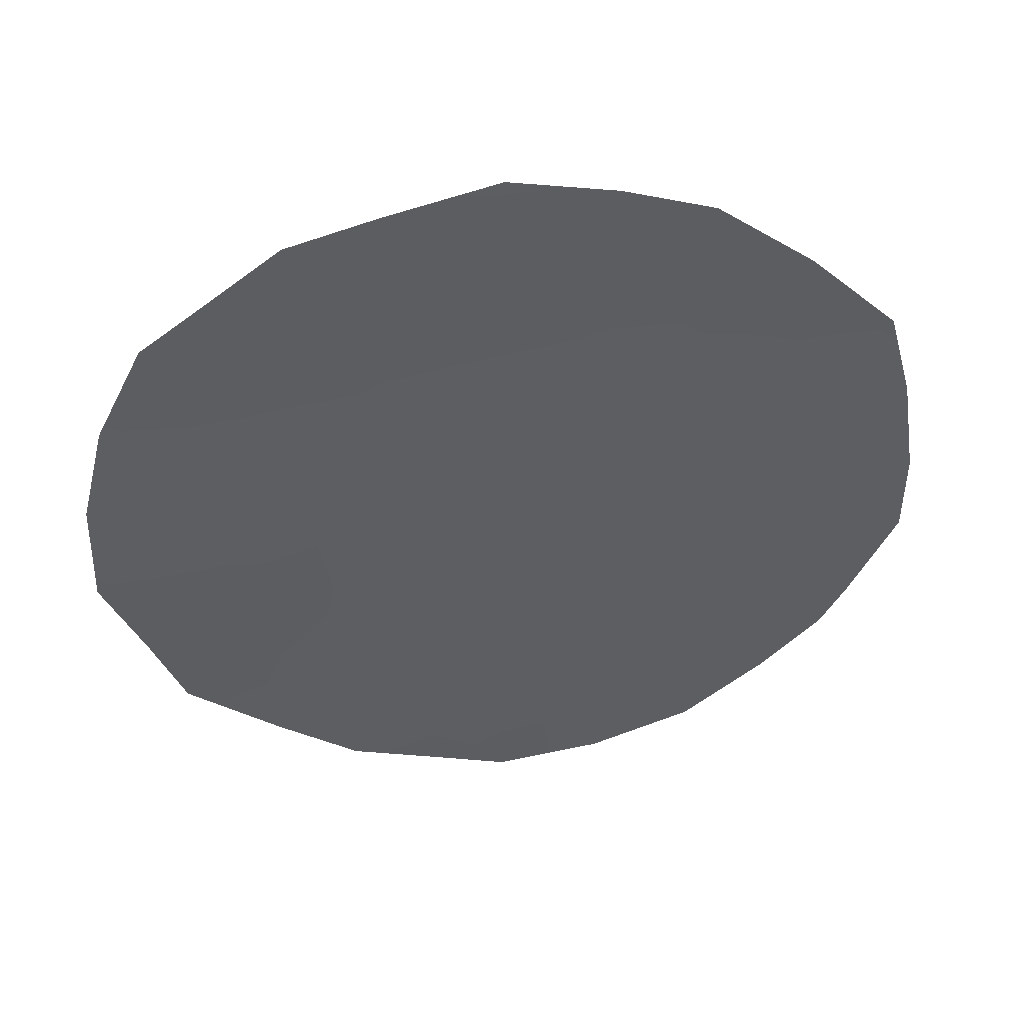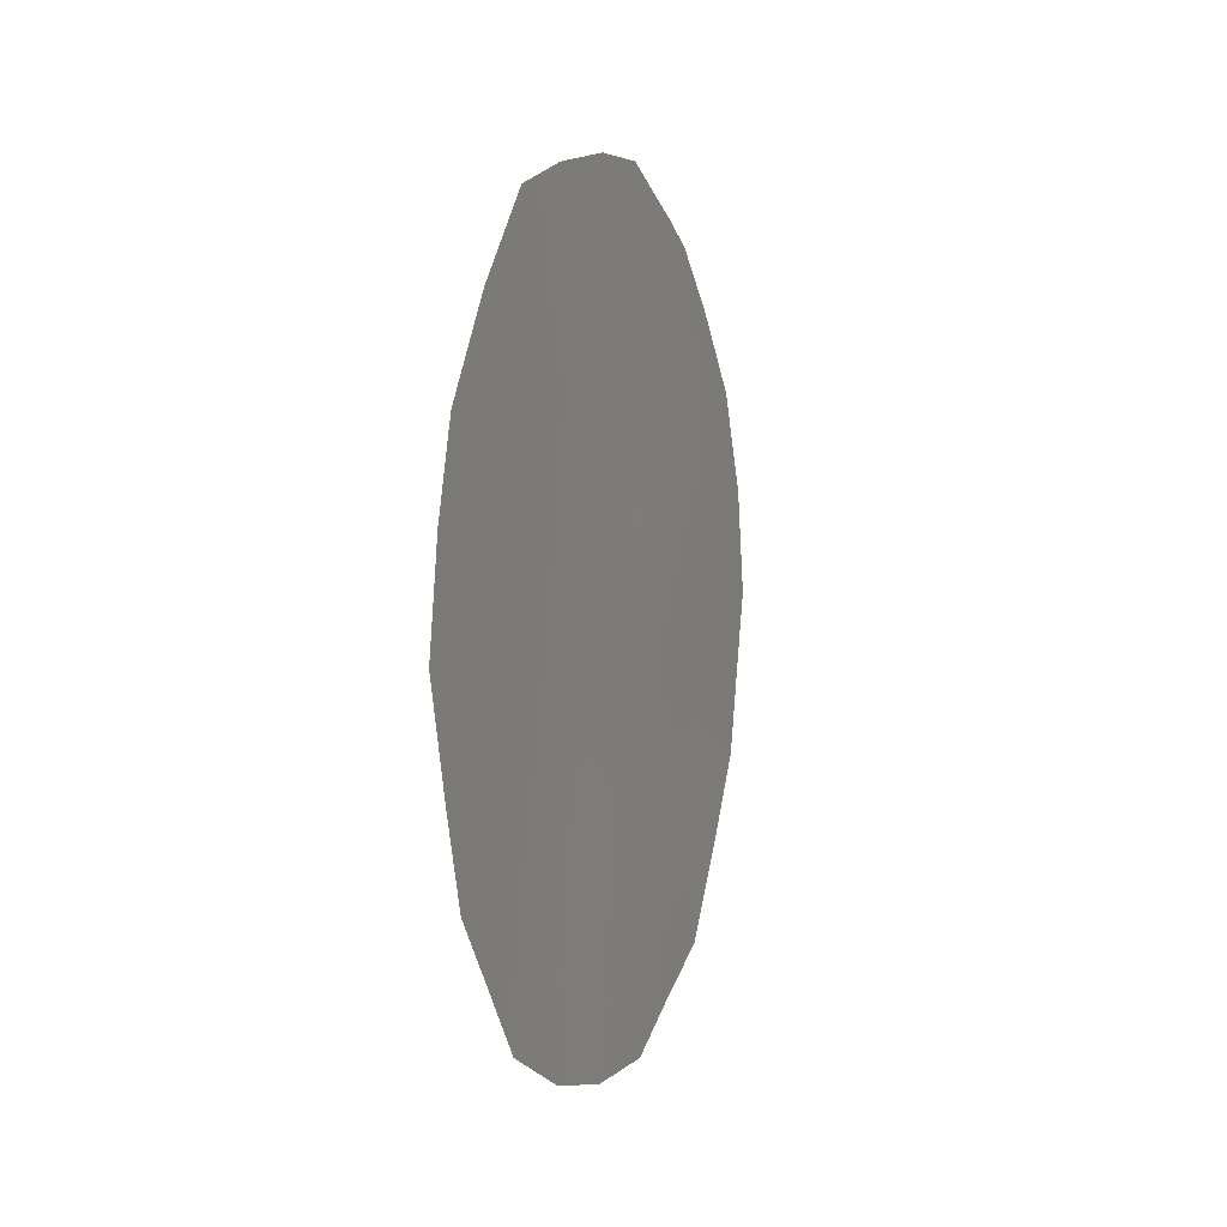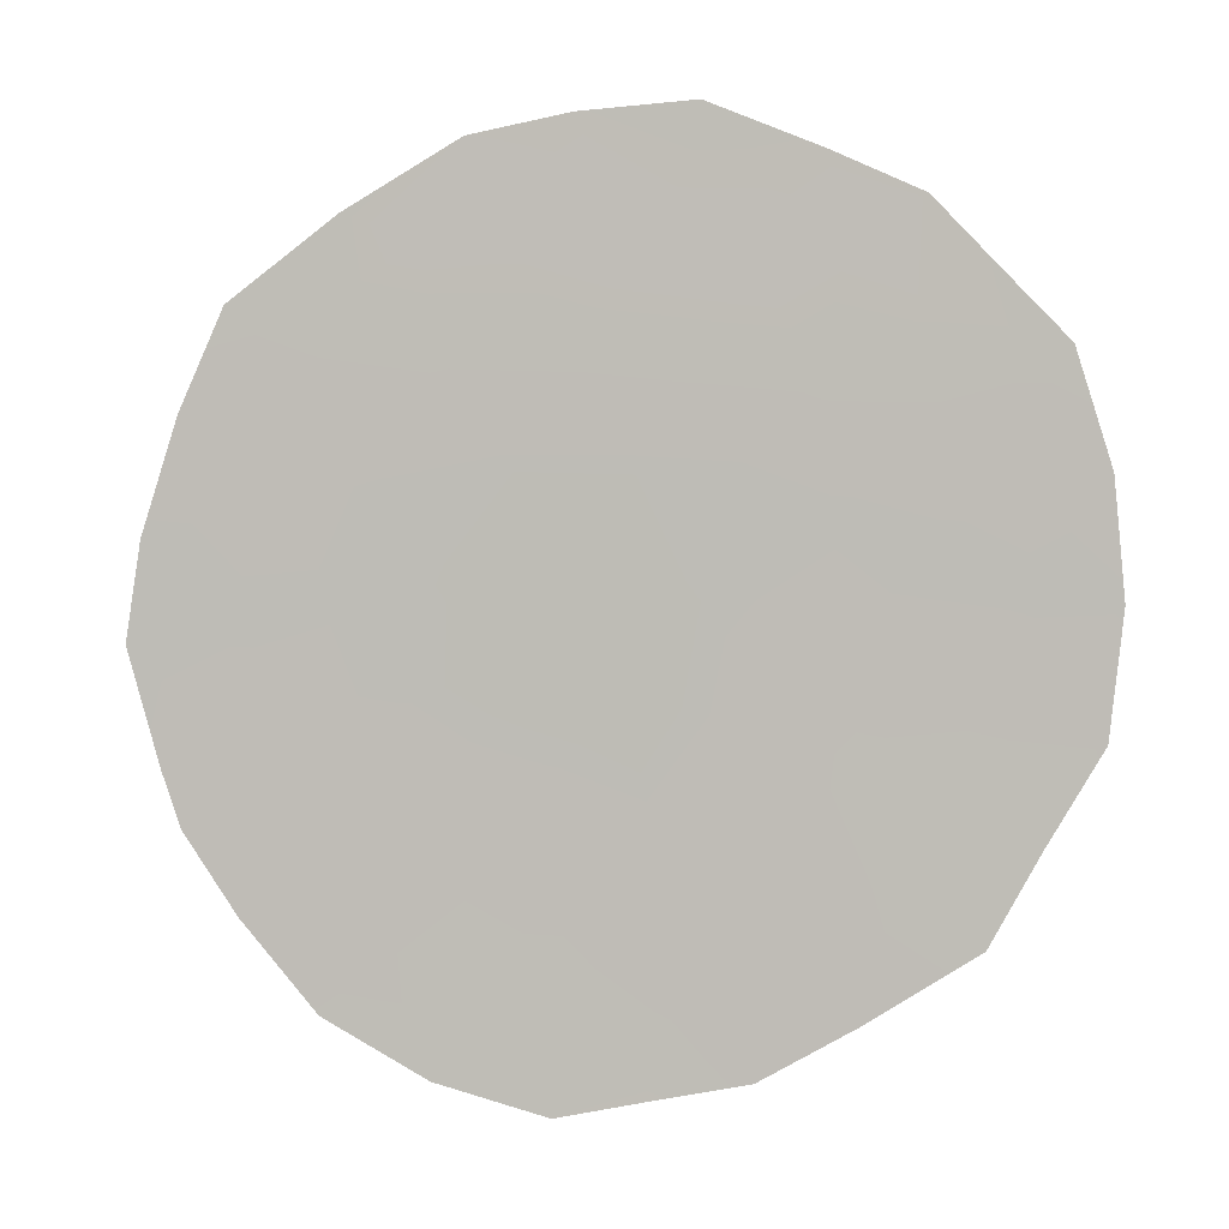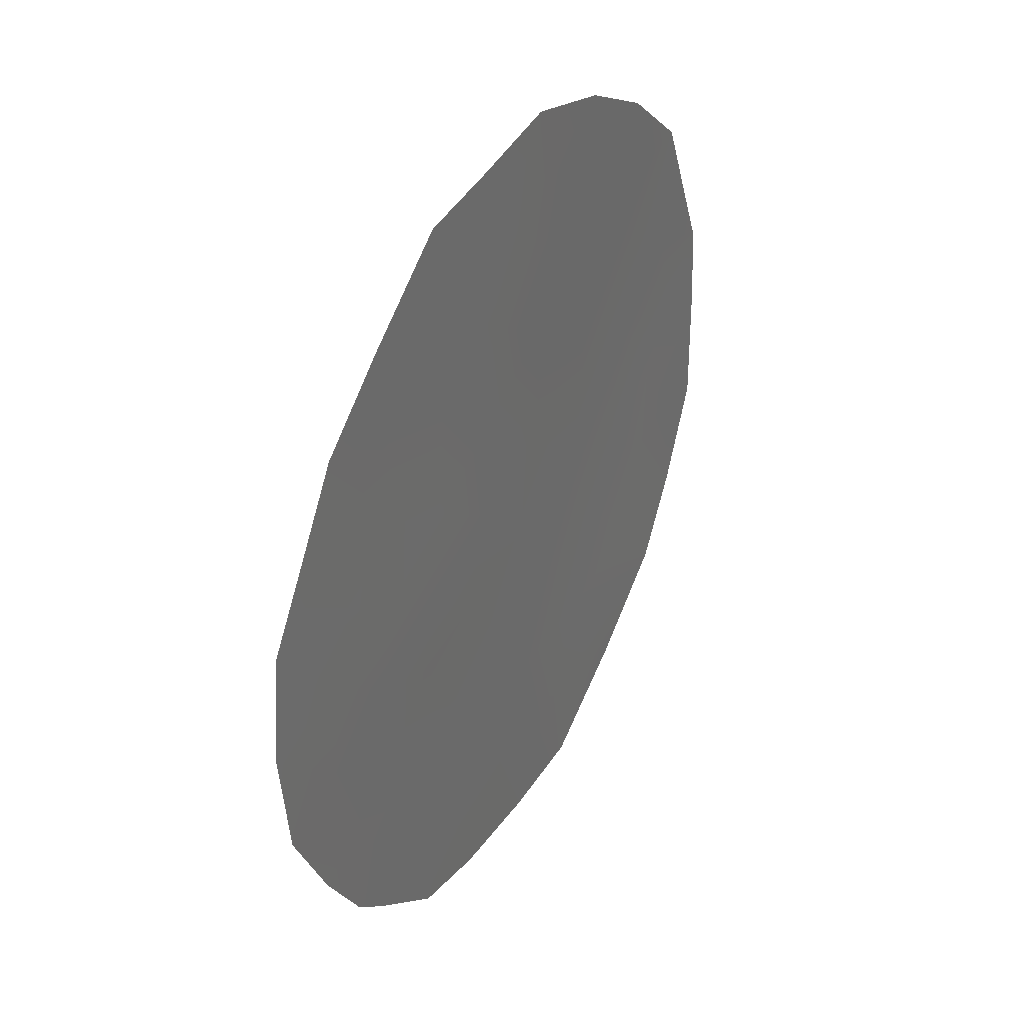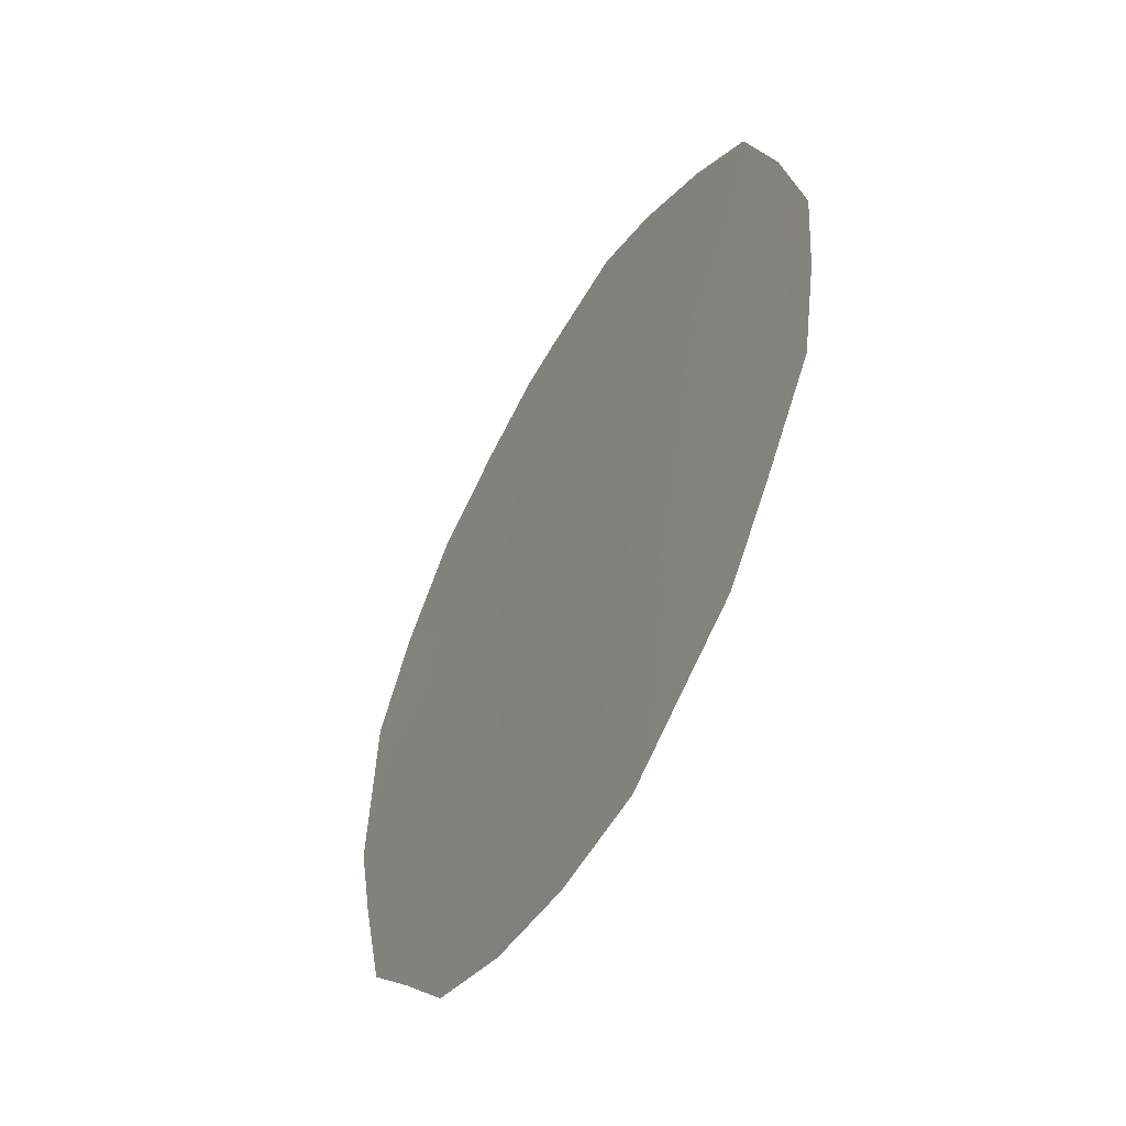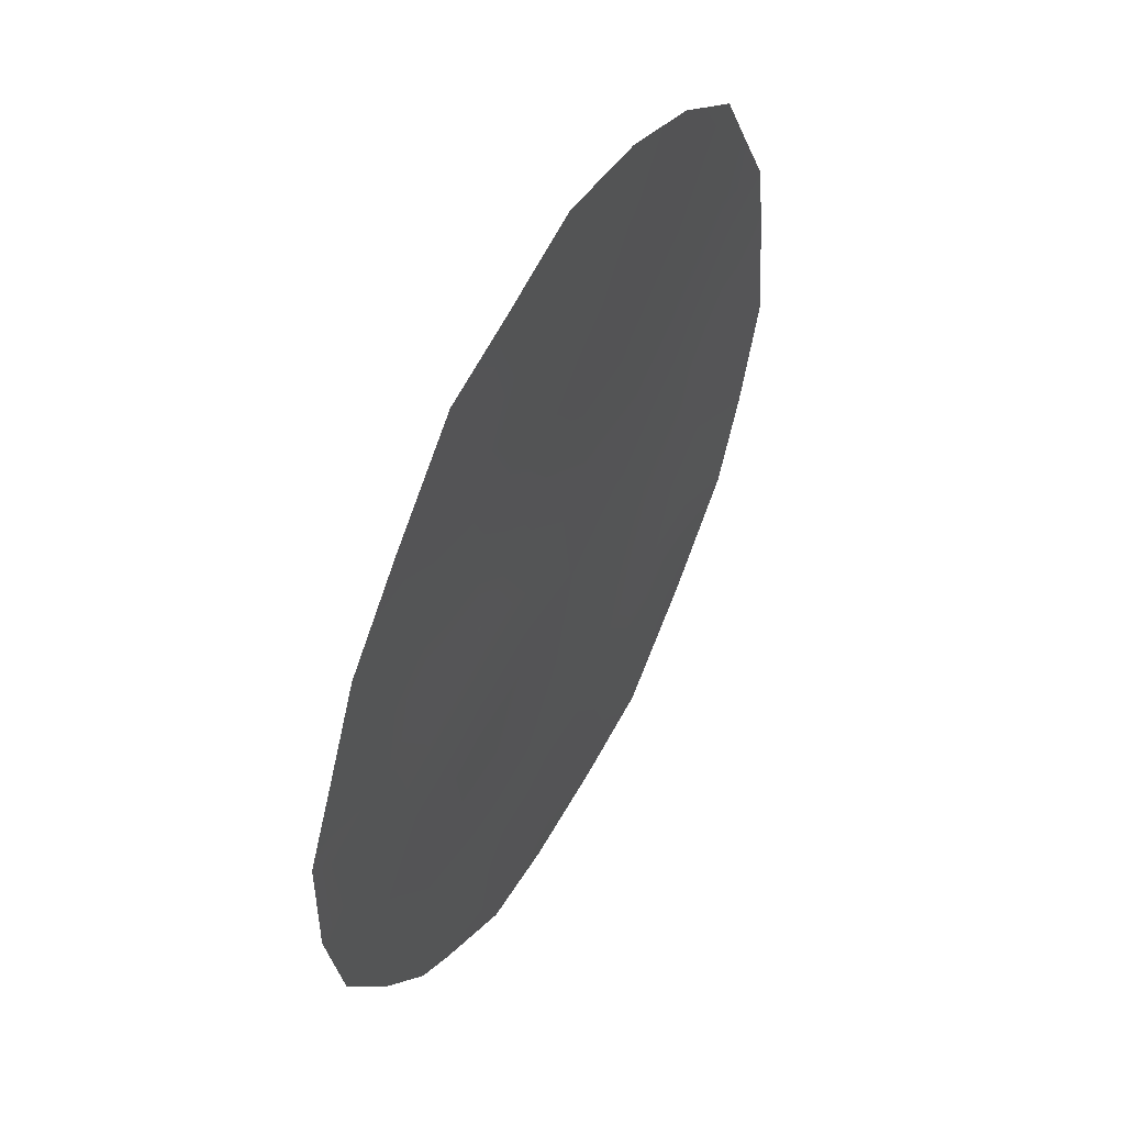
<metadata>
{"format":"obj","ext":"obj","renderer":"f3d","projection":"perspective","resolution":1024,"background":"white","views":[{"elev":20.8,"azim":-100.9,"up":"+Y"},{"elev":-0.5,"azim":-133.9,"up":"+Z"},{"elev":30.5,"azim":97.9,"up":"+Y"},{"elev":-70.1,"azim":171.2,"up":"+Y"},{"elev":54.1,"azim":-170.7,"up":"+Y"},{"elev":-50.7,"azim":174.1,"up":"+Y"}]}
</metadata>
<code>
v 85.84 85.02 -9.479
v 84.19 88.22 -11.25
v 86.94 82.94 -13.42
v 86.81 83.18 -12.26
v 84.94 86.8 -10.36
v 85.14 86.43 -13.53
v 86.04 84.62 -7.481
v 86.07 84.61 -13.75
v 87.32 82.16 -8.997
v 86.62 83.5 -10.33
v 85.79 85.16 -11.71
v 87.42 81.99 -10.71
v 87.49 81.88 -13.21
v 87.16 82.54 -14.22
v 87.62 81.58 -8.483
v 86.9 82.94 -7.151
v 84.06 88.43 -9.303
v 87.96 80.95 -10.59
v 87.75 81.36 -12.33
v 84.78 87.04 -7.276
v 85.23 86.18 -6.917
v 86.31 84.15 -15.12
v 86.74 83.32 -14.64
v 85.74 85.19 -6.641
v 86.17 84.35 -6.557
v 83.89 88.79 -11.32
v 84.22 88.19 -13.3
v 85.26 86.2 -15
v 84.77 87.14 -14.59
v 87.85 81.14 -9.51
v 87.28 82.28 -12.36
v 86.24 84.27 -11
v 86.33 84.12 -12.02
v 86.69 83.39 -11.26
v 84.4 87.79 -8.252
v 85.31 86.09 -11.86
v 85.36 85.98 -10.99
v 84.93 86.82 -11.38
v 86.77 83.21 -8.762
v 87.09 82.59 -8.106
v 84.94 86.82 -12.49
v 85.47 85.79 -12.68
v 86.27 84.18 -9.062
v 86.23 84.28 -9.996
v 86.58 83.58 -9.533
v 84.5 87.63 -10.81
v 84.94 86.78 -9.188
v 83.95 88.65 -10.24
v 87.56 81.72 -11.45
v 87.86 81.15 -11.41
v 86.37 83.98 -8.159
v 86.56 83.61 -7.541
v 85.71 85.33 -14.39
v 85.77 85.21 -15.17
v 86.1 84.56 -14.51
v 86.48 83.83 -14.09
v 85.81 85.1 -10.54
v 85.39 85.91 -9.917
v 85.45 85.78 -8.811
v 84.19 88.22 -11.97
v 84.06 88.48 -12.42
v 85.57 85.53 -7.73
v 87.24 82.29 -7.708
v 84.52 87.61 -11.78
v 84.43 87.79 -12.65
v 86.98 82.82 -9.628
v 85.92 84.86 -8.456
v 86.66 83.39 -6.938
v 85.62 85.5 -13.59
v 85.17 86.38 -14.17
v 84.67 87.32 -13.44
v 84.5 87.65 -13.96
v 87.13 82.56 -11.4
v 85.96 84.83 -12.8
v 86.45 83.89 -13.06
v 87.04 82.71 -10.5
v 87.44 81.94 -9.928
v 84.71 87.2 -8.352
v 85.09 86.47 -8.046
v 84.48 87.65 -9.787
v 84.49 87.6 -8.966
f 32 33 34
f 36 37 38
f 51 40 52
f 36 41 42
f 43 44 45
f 48 46 80
f 47 78 81
f 49 19 50
f 79 21 20
f 53 54 55
f 3 23 14
f 3 56 23
f 7 25 24
f 57 58 37
f 59 47 58
f 60 26 61
f 16 40 63
f 64 38 46
f 65 64 60
f 39 45 66
f 67 43 51
f 67 62 59
f 65 71 41
f 69 70 53
f 71 27 72
f 73 31 49
f 42 69 74
f 57 32 44
f 33 74 75
f 3 75 56
f 76 34 73
f 12 18 77
f 76 77 66
f 9 30 15
f 13 3 14
f 4 3 31
f 31 3 13
f 19 31 13
f 10 32 34
f 32 11 33
f 34 33 4
f 35 17 81
f 41 36 38
f 36 11 37
f 38 37 5
f 39 9 40
f 52 40 16
f 11 36 42
f 42 41 6
f 39 43 45
f 43 1 44
f 45 44 10
f 48 2 46
f 17 48 80
f 48 26 2
f 12 49 18
f 50 18 49
f 7 51 52
f 51 39 40
f 16 68 52
f 8 53 55
f 55 54 22
f 56 8 55
f 56 55 22
f 56 22 23
f 11 57 37
f 57 1 58
f 37 58 5
f 1 59 58
f 58 47 5
f 26 60 2
f 61 27 65
f 62 24 21
f 24 62 7
f 79 62 21
f 9 15 40
f 63 40 15
f 2 64 46
f 64 41 38
f 46 38 5
f 61 65 60
f 65 41 64
f 60 64 2
f 9 39 66
f 66 45 10
f 7 67 51
f 67 1 43
f 51 43 39
f 1 67 59
f 67 7 62
f 59 62 79
f 41 71 6
f 7 52 25
f 68 25 52
f 8 69 53
f 69 6 70
f 53 70 28
f 54 53 28
f 27 71 65
f 6 71 29
f 72 29 71
f 28 70 29
f 12 73 49
f 73 4 31
f 49 31 19
f 11 42 74
f 42 6 69
f 74 69 8
f 1 57 44
f 57 11 32
f 44 32 10
f 4 33 75
f 33 11 74
f 75 74 8
f 3 4 75
f 56 75 8
f 12 76 73
f 76 10 34
f 73 34 4
f 77 18 30
f 10 76 66
f 76 12 77
f 66 77 9
f 9 77 30
f 47 79 78
f 59 79 47
f 80 46 5
f 5 47 80
f 78 20 35
f 78 79 20
f 47 81 80
f 80 81 17
f 35 81 78
f 70 6 29

</code>
